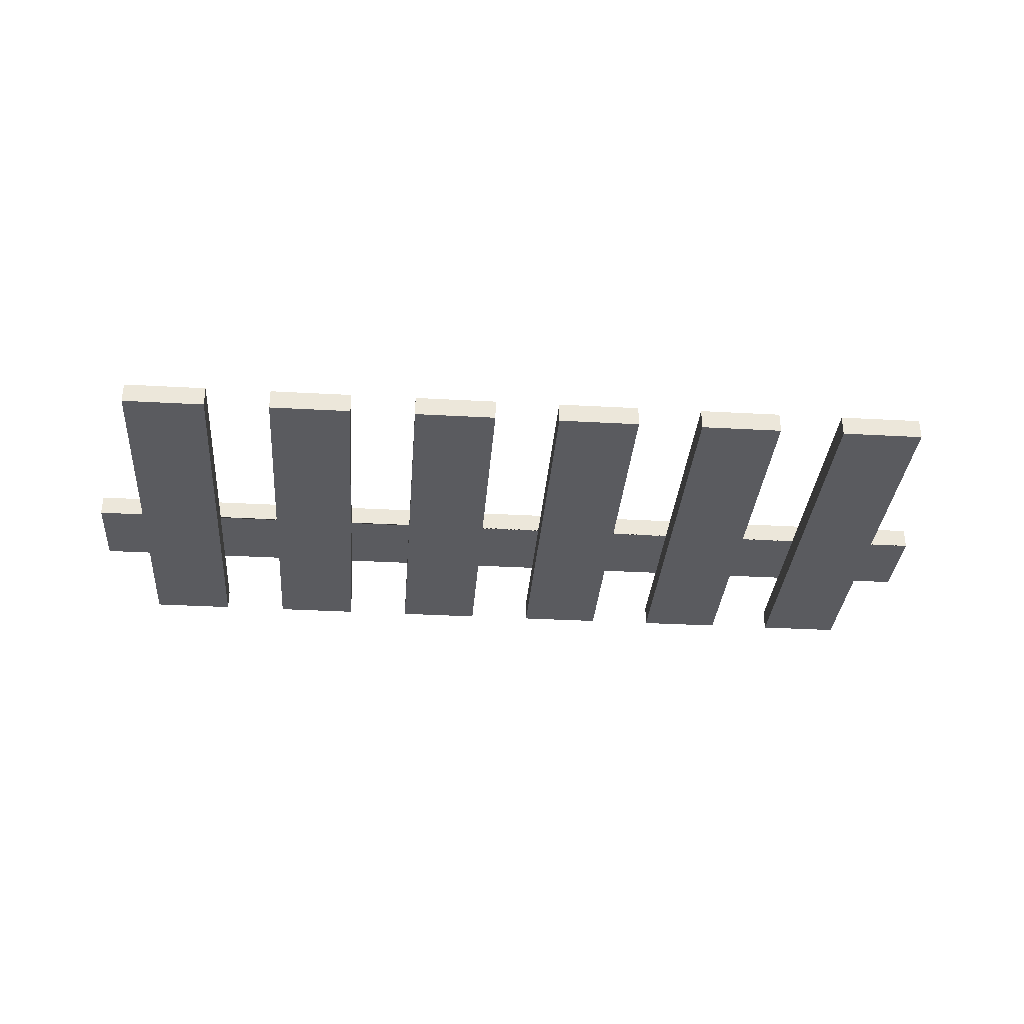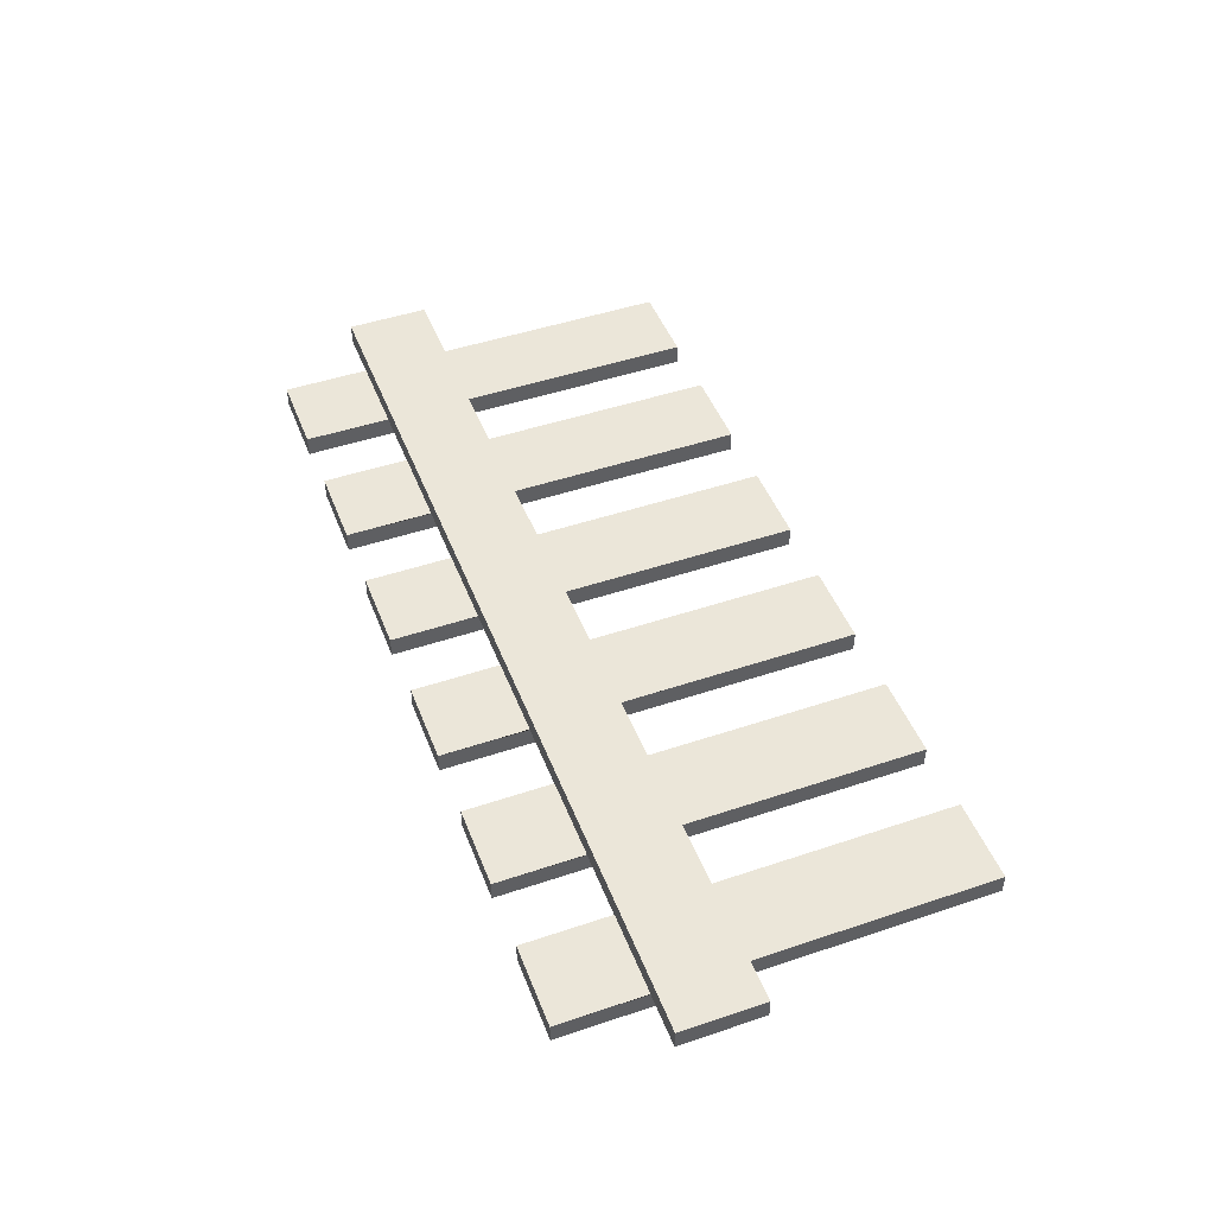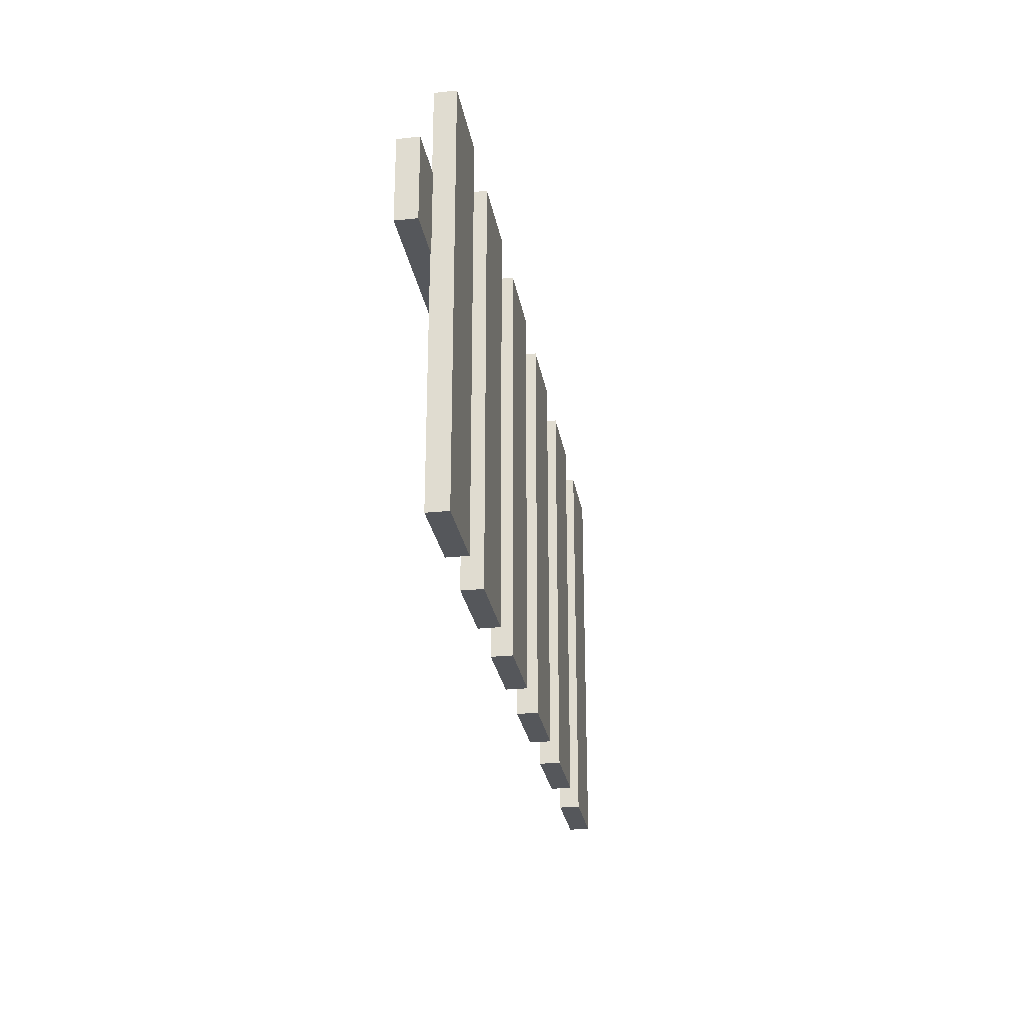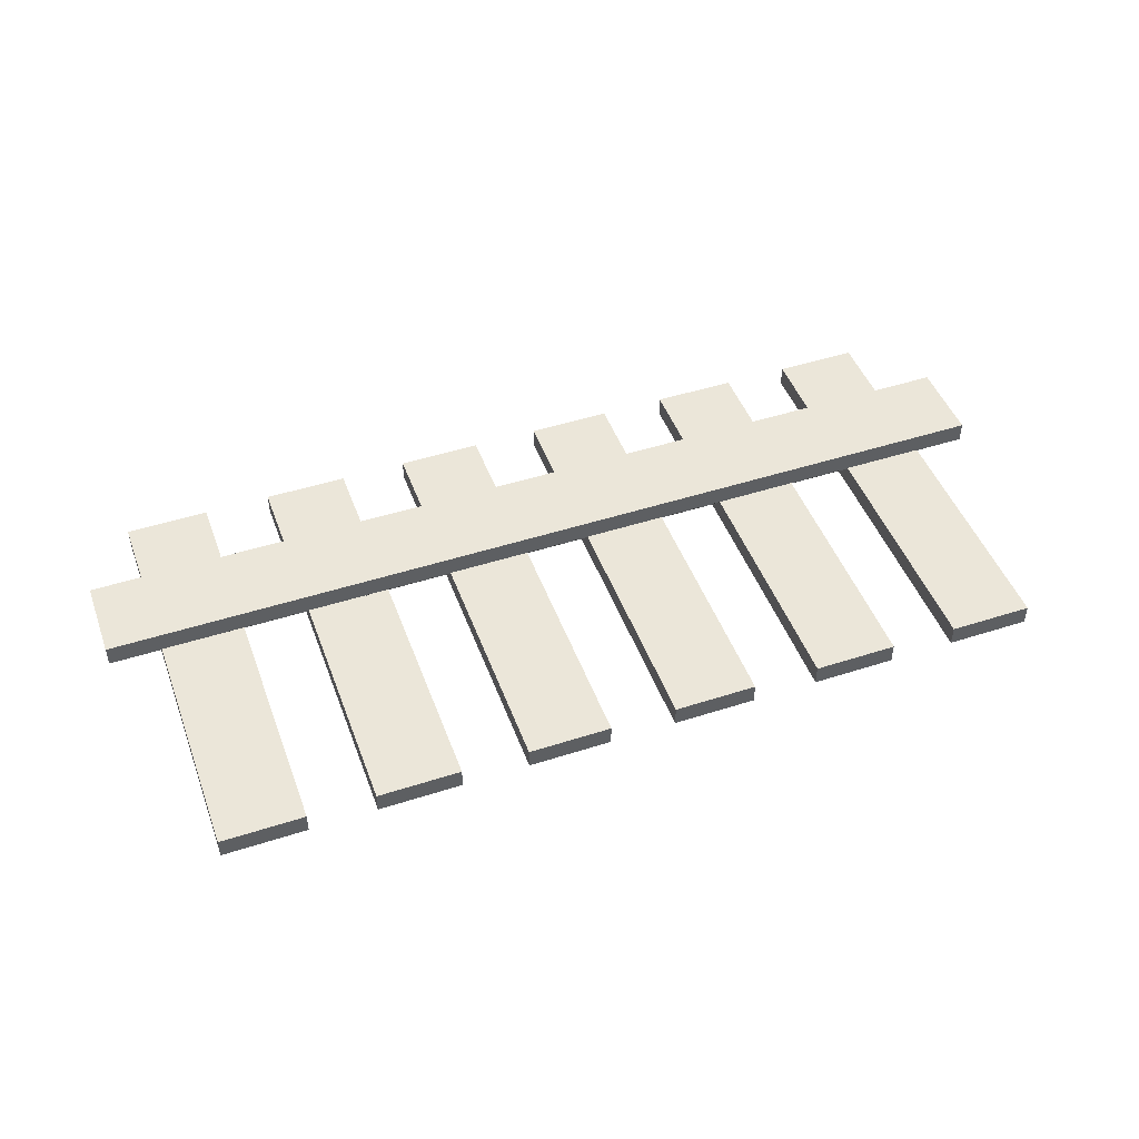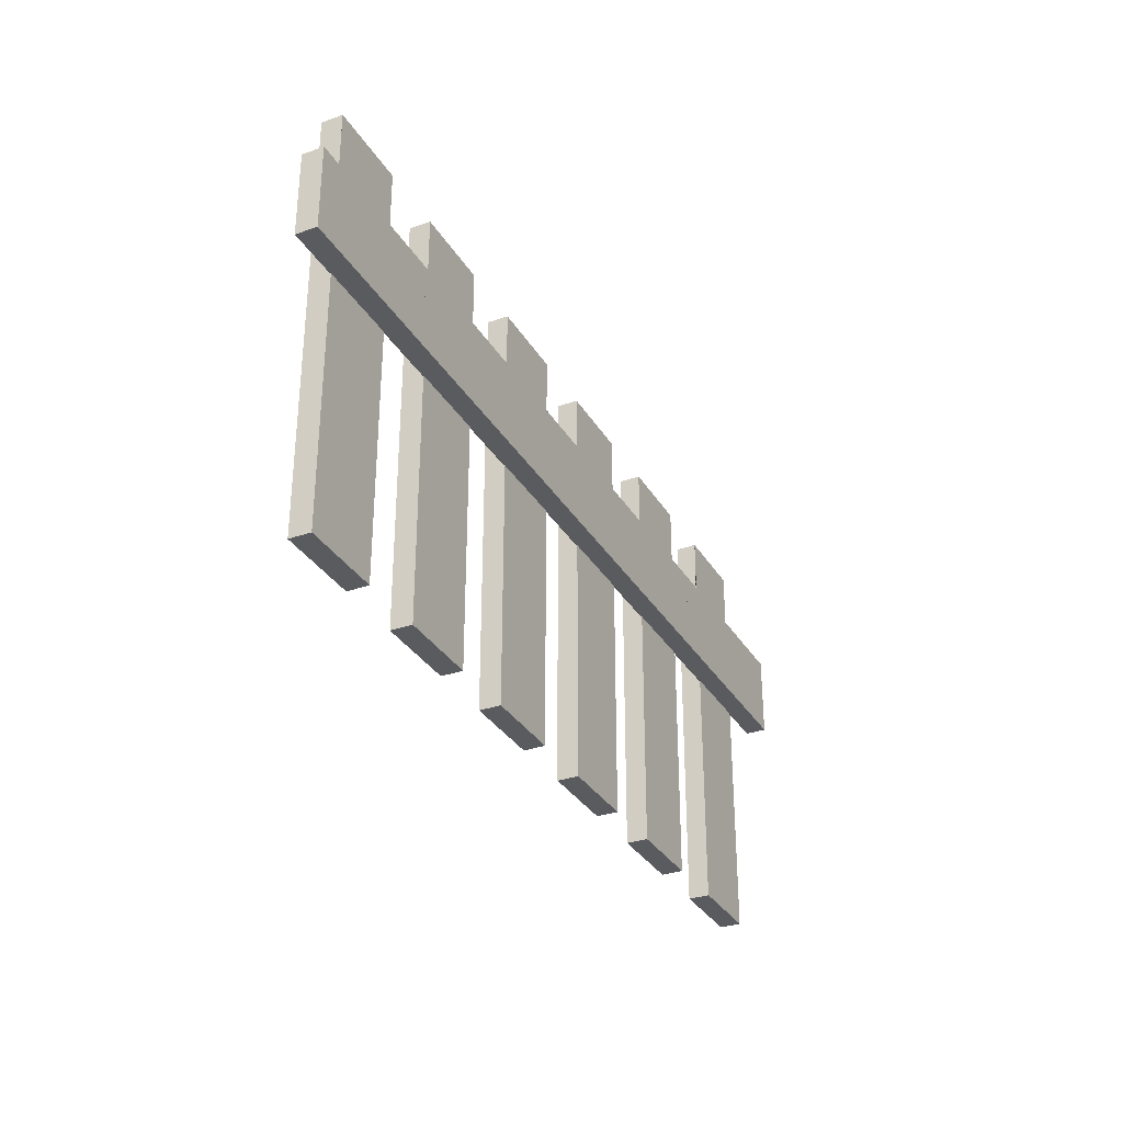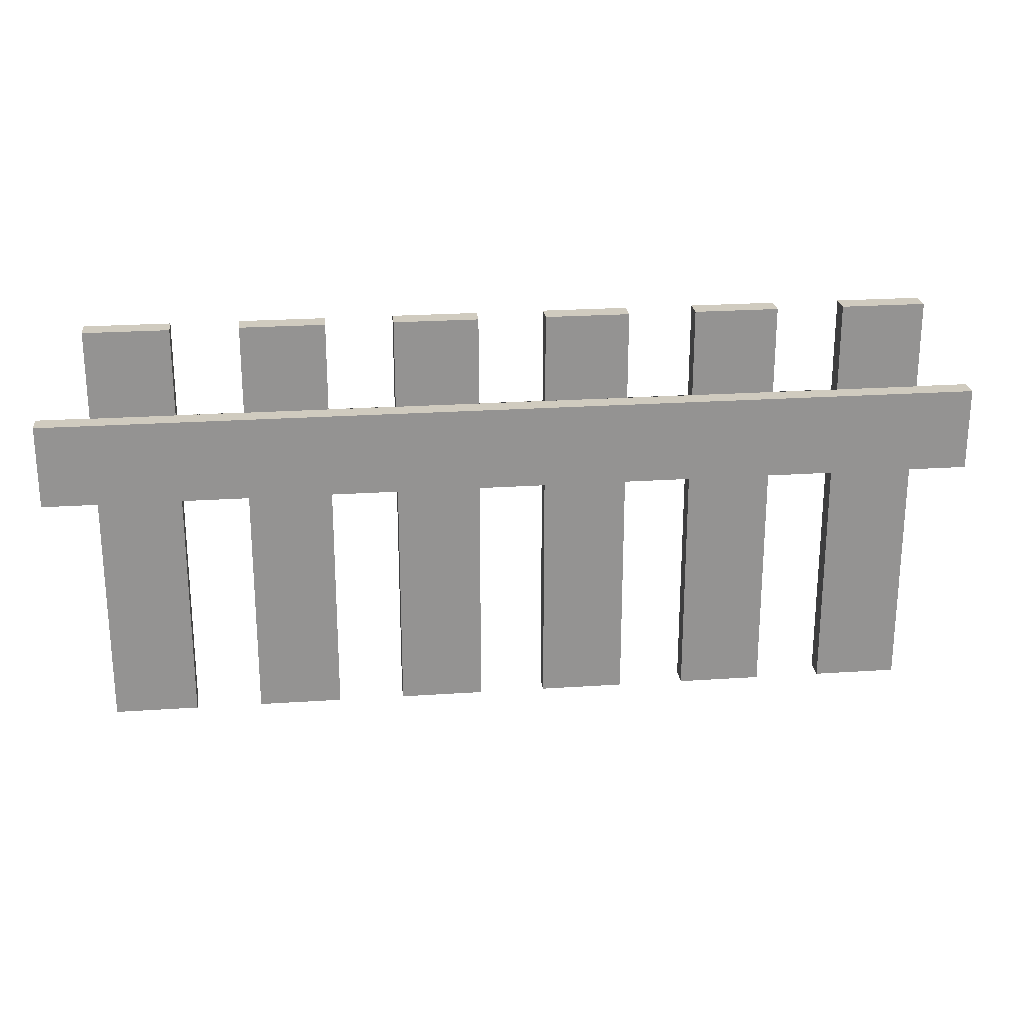
<metadata>
{"format":"obj","ext":"obj","renderer":"f3d","projection":"perspective","resolution":1024,"background":"white","views":[{"elev":-33.1,"azim":-4.4,"up":"+Z"},{"elev":47.4,"azim":-110.8,"up":"+Z"},{"elev":-26.8,"azim":99.5,"up":"+Y"},{"elev":47.3,"azim":-20.0,"up":"+Z"},{"elev":-32.0,"azim":-63.8,"up":"+Y"},{"elev":23.7,"azim":-6.4,"up":"+Y"}]}
</metadata>
<code>
o Fence
v -1 0 0.05
v -1.126 0.7887 0.09813
v -1 1 0.05
v 1.125 0.7887 0.09813
v -1 0 0
v -1.126 0.7887 0.04813
v -1 1 0
v 1.125 0.7887 0.04813
v -1.126 0.5887 0.09813
v -0.8 0 0.05
v -0.8 1 0.05
v 1.125 0.5887 0.09813
v -0.8 0 0
v -1.126 0.5887 0.04813
v 1.125 0.5887 0.04813
v -0.8 1 0
v -0.64 0 0.05
v -0.64 1 0.05
v -0.64 0 0
v -0.64 1 0
v -0.44 0 0.05
v -0.44 1 0.05
v -0.44 0 0
v -0.44 1 0
v -0.28 0 0.05
v -0.28 1 0.05
v -0.28 0 0
v -0.28 1 0
v -0.08 0 0.05
v -0.08 1 0.05
v -0.08 0 0
v -0.08 1 0
v 0.08 0 0.05
v 0.08 1 0.05
v 0.08 0 0
v 0.08 1 0
v 0.28 0 0.05
v 0.28 1 0.05
v 0.28 0 0
v 0.28 1 0
v 0.44 0 0.05
v 0.44 1 0.05
v 0.44 0 0
v 0.44 1 0
v 0.64 0 0.05
v 0.64 1 0.05
v 0.64 0 0
v 0.64 1 0
v 0.8 0 0.05
v 0.8 1 0.05
v 0.8 0 0
v 0.8 1 0
v 1 0 0.05
v 1 1 0.05
v 1 0 0
v 1 1 0
v -1 0.5887 0.04813
v -1 0.7887 0.04813
v -1 0.5887 0.05
v -1 0.7887 0.05
v -0.8 0.5887 0.04813
v -0.8 0.7887 0.04813
v -0.8 0.5887 0.05
v -0.8 0.7887 0.05
v -0.64 0.5887 0.04813
v -0.64 0.7887 0.04813
v -0.64 0.5887 0.05
v -0.64 0.7887 0.05
v -0.44 0.5887 0.04813
v -0.44 0.7887 0.04813
v -0.44 0.5887 0.05
v -0.44 0.7887 0.05
v -0.28 0.5887 0.04813
v -0.28 0.7887 0.04813
v -0.28 0.5887 0.05
v -0.28 0.7887 0.05
v -0.08 0.5887 0.04813
v -0.08 0.7887 0.04813
v -0.08 0.5887 0.05
v -0.08 0.7887 0.05
v 0.08 0.5887 0.04813
v 0.08 0.7887 0.04813
v 0.08 0.5887 0.05
v 0.08 0.7887 0.05
v 0.28 0.5887 0.04813
v 0.28 0.7887 0.04813
v 0.28 0.5887 0.05
v 0.28 0.7887 0.05
v 0.44 0.5887 0.04813
v 0.44 0.7887 0.04813
v 0.44 0.5887 0.05
v 0.44 0.7887 0.05
v 0.64 0.5887 0.04813
v 0.64 0.7887 0.04813
v 0.64 0.5887 0.05
v 0.64 0.7887 0.05
v 0.8 0.5887 0.04813
v 0.8 0.7887 0.04813
v 0.8 0.5887 0.05
v 0.8 0.7887 0.05
v 1 0.5887 0.04813
v 1 0.7887 0.04813
v 1 0.5887 0.05
v 1 0.7887 0.05
f 3 7 5 1 59 57 58 60
f 5 7 16 13
f 63 10 13 16 11 64 62 61
f 64 11 3 60
f 59 1 10 63
f 5 13 10 1
f 16 7 3 11
f 18 20 19 17 67 65 66 68
f 19 20 24 23
f 71 21 23 24 22 72 70 69
f 72 22 18 68
f 67 17 21 71
f 19 23 21 17
f 24 20 18 22
f 26 28 27 25 75 73 74 76
f 27 28 32 31
f 79 29 31 32 30 80 78 77
f 80 30 26 76
f 75 25 29 79
f 27 31 29 25
f 32 28 26 30
f 34 36 35 33 83 81 82 84
f 35 36 40 39
f 87 37 39 40 38 88 86 85
f 88 38 34 84
f 83 33 37 87
f 35 39 37 33
f 40 36 34 38
f 42 44 43 41 91 89 90 92
f 43 44 48 47
f 95 45 47 48 46 96 94 93
f 96 46 42 92
f 91 41 45 95
f 43 47 45 41
f 48 44 42 46
f 50 52 51 49 99 97 98 100
f 51 52 56 55
f 103 53 55 56 54 104 102 101
f 104 54 50 100
f 99 49 53 103
f 51 55 53 49
f 56 52 50 54
f 60 58 6 2 4 8 102 104 100 98 94 96 92 90 86 88 84 82 78 80 76 74 70 72 68 66 62 64
f 102 8 15 101
f 14 6 58 57
f 73 69 70 74
f 65 61 62 66
f 89 85 86 90
f 93 94 98 97
f 81 77 78 82
f 15 12 9 14 57 59 63 61 65 67 71 69 73 75 79 77 81 83 87 85 89 91 95 93 97 99 103 101
f 9 12 4 2
f 6 14 9 2
f 15 8 4 12

</code>
